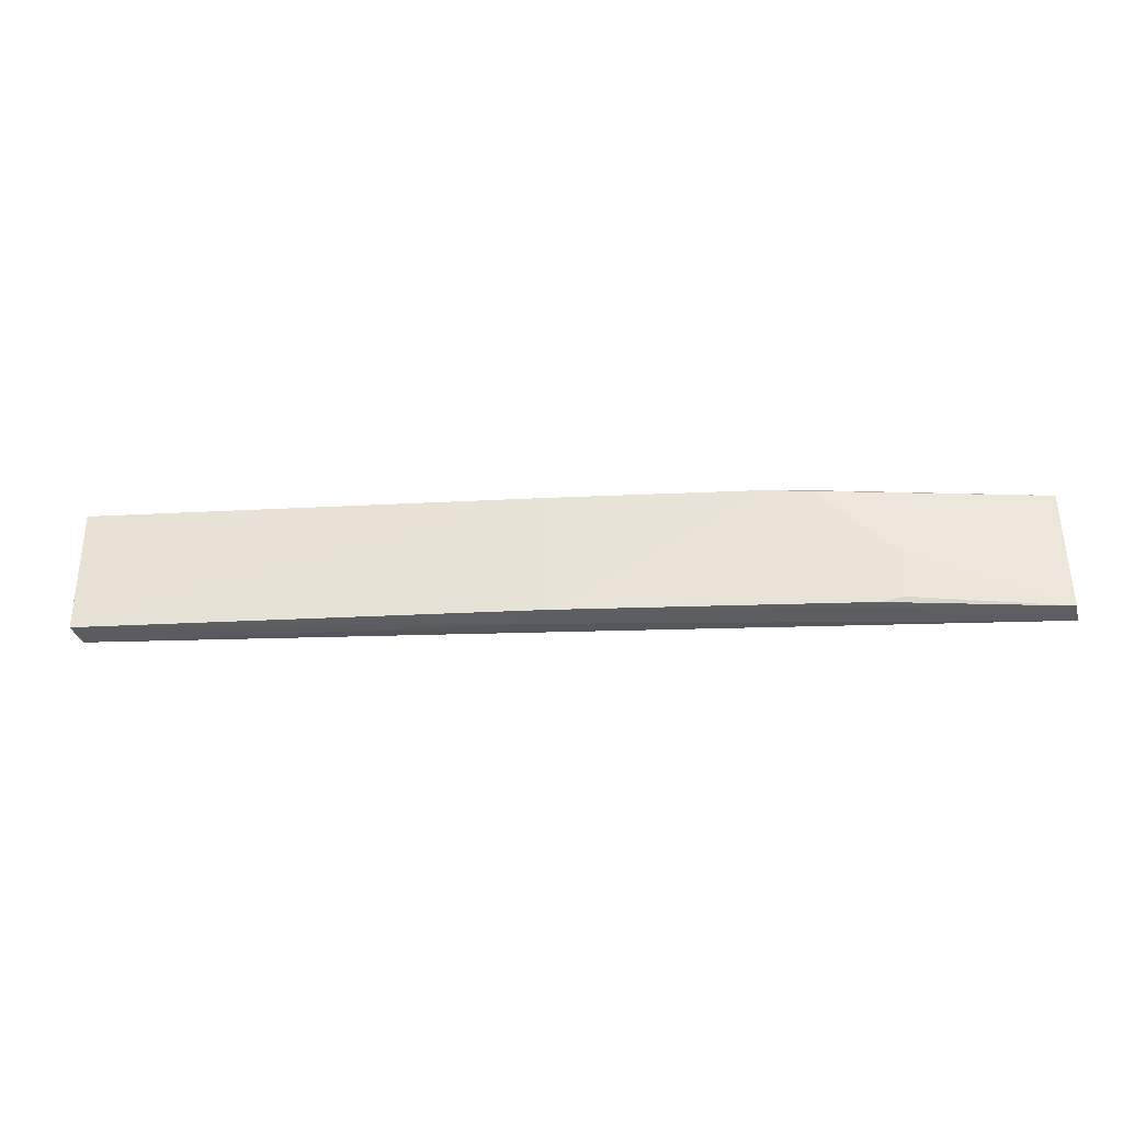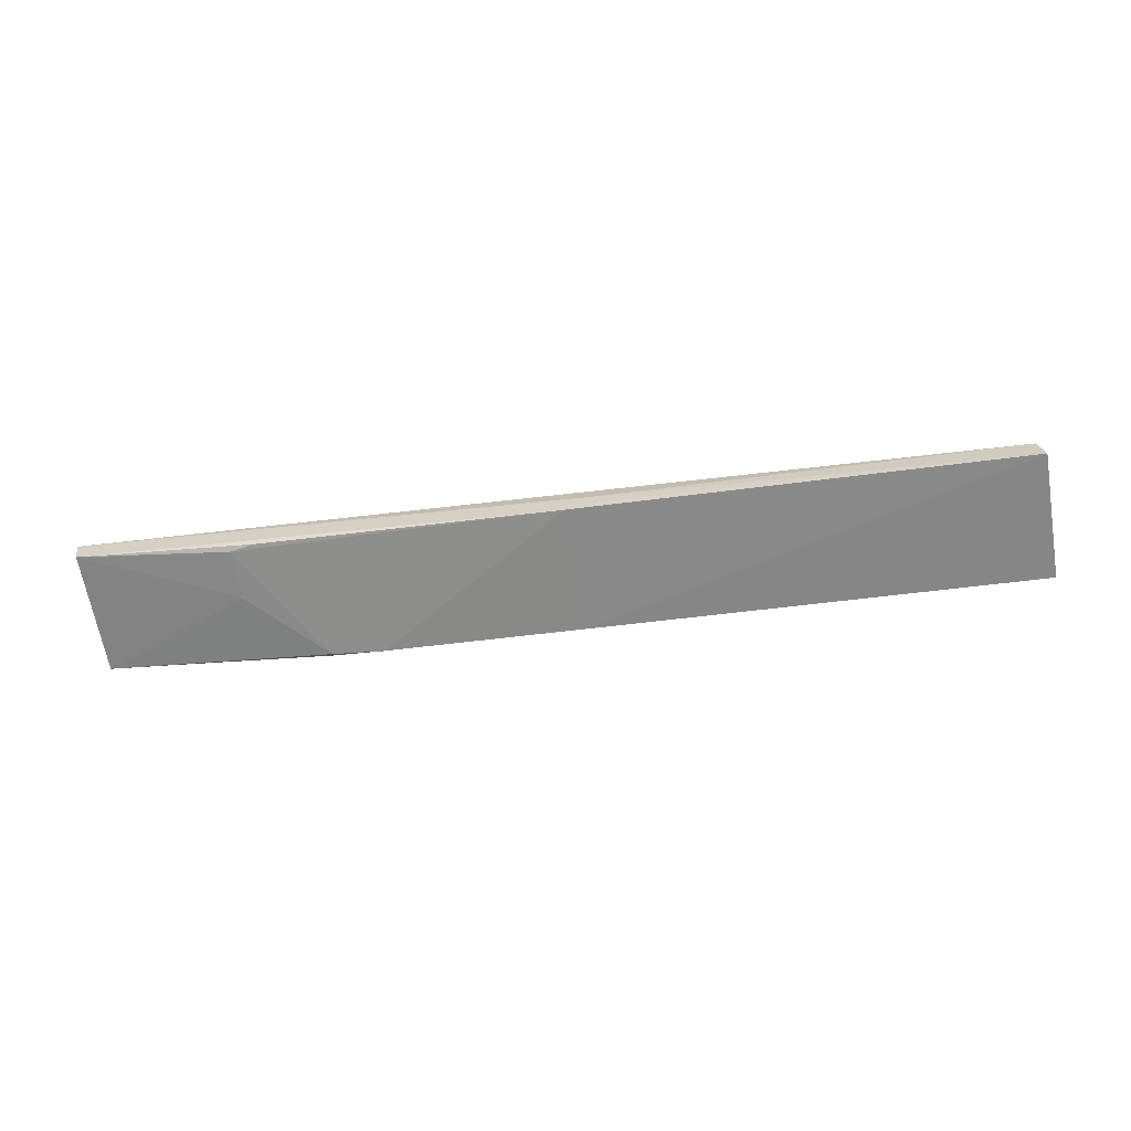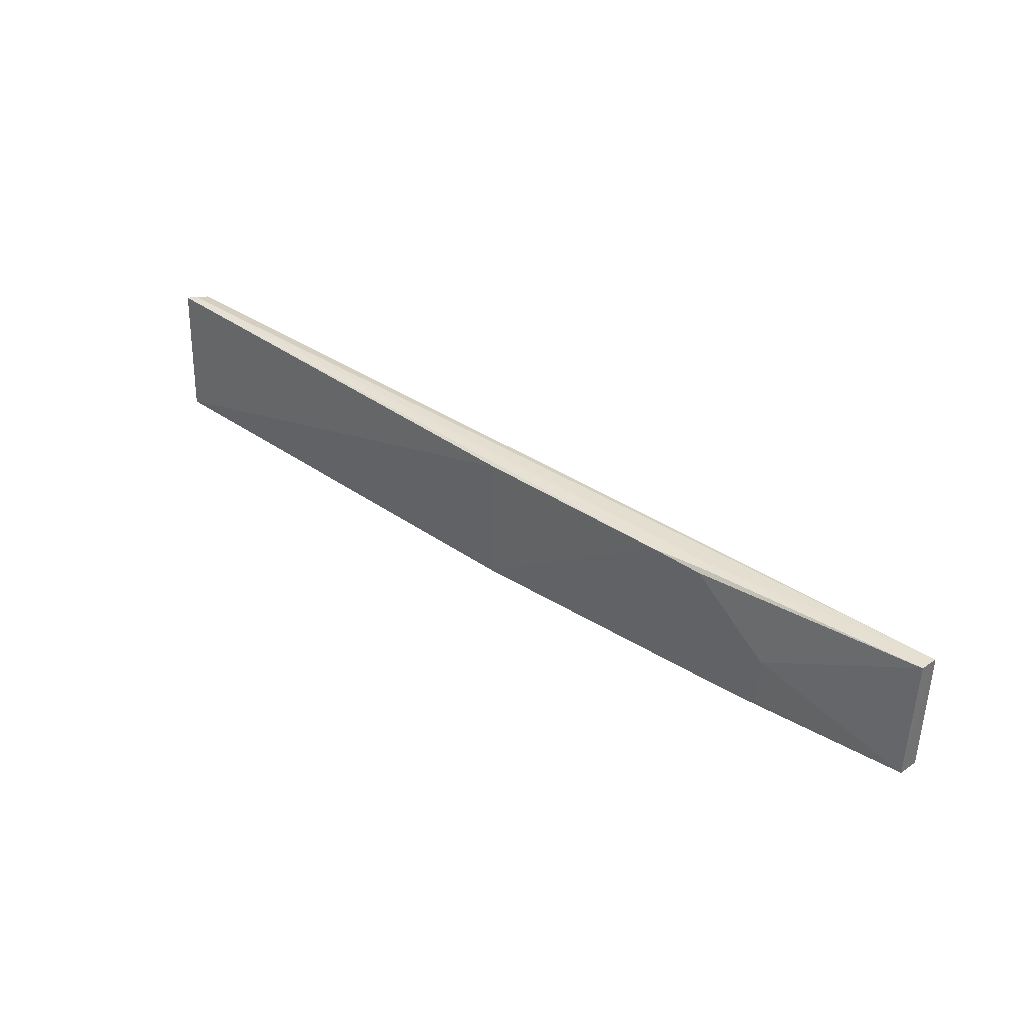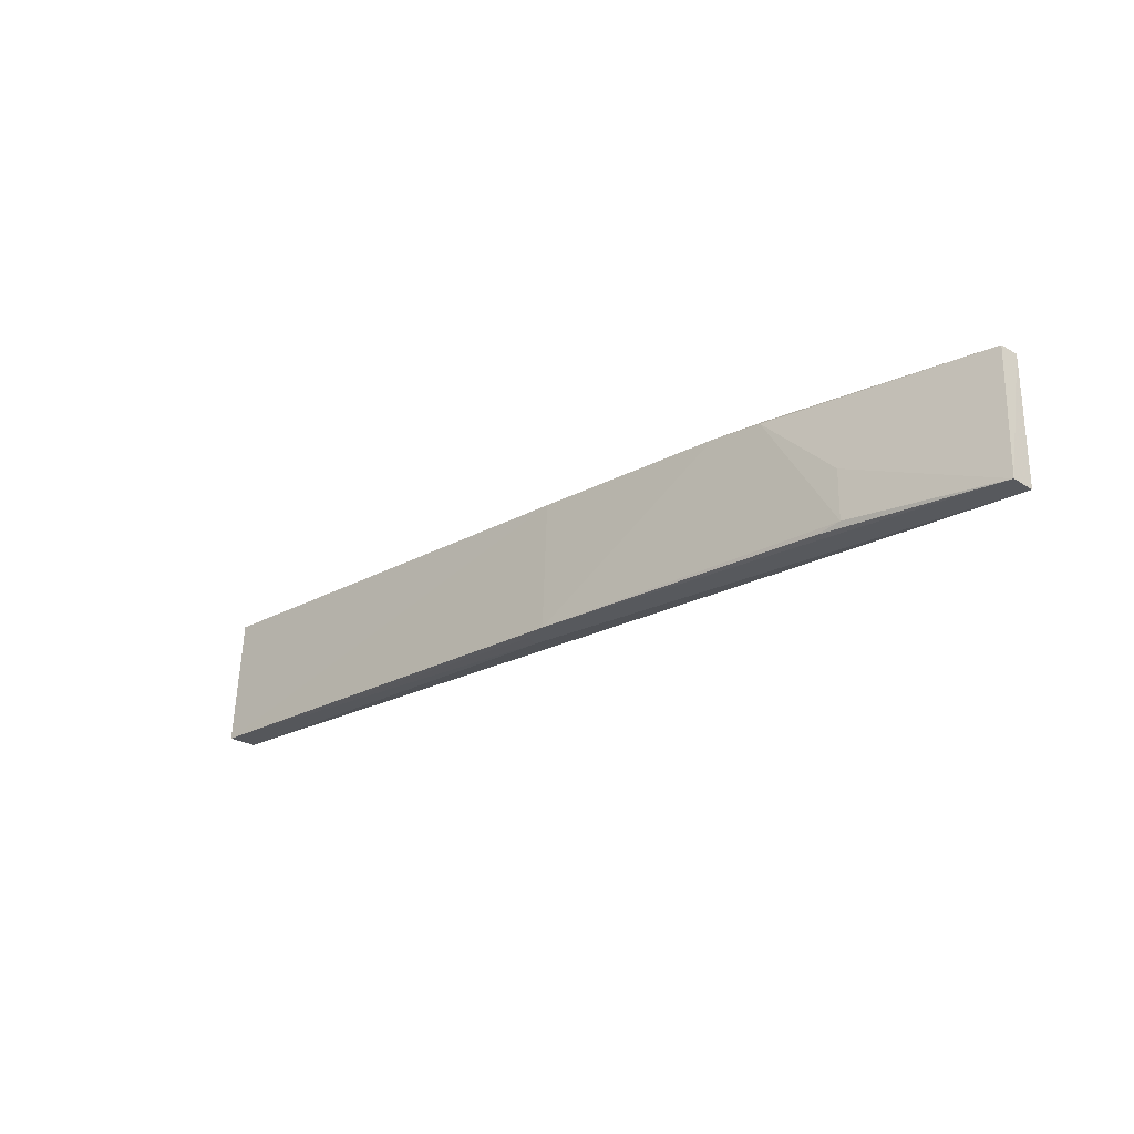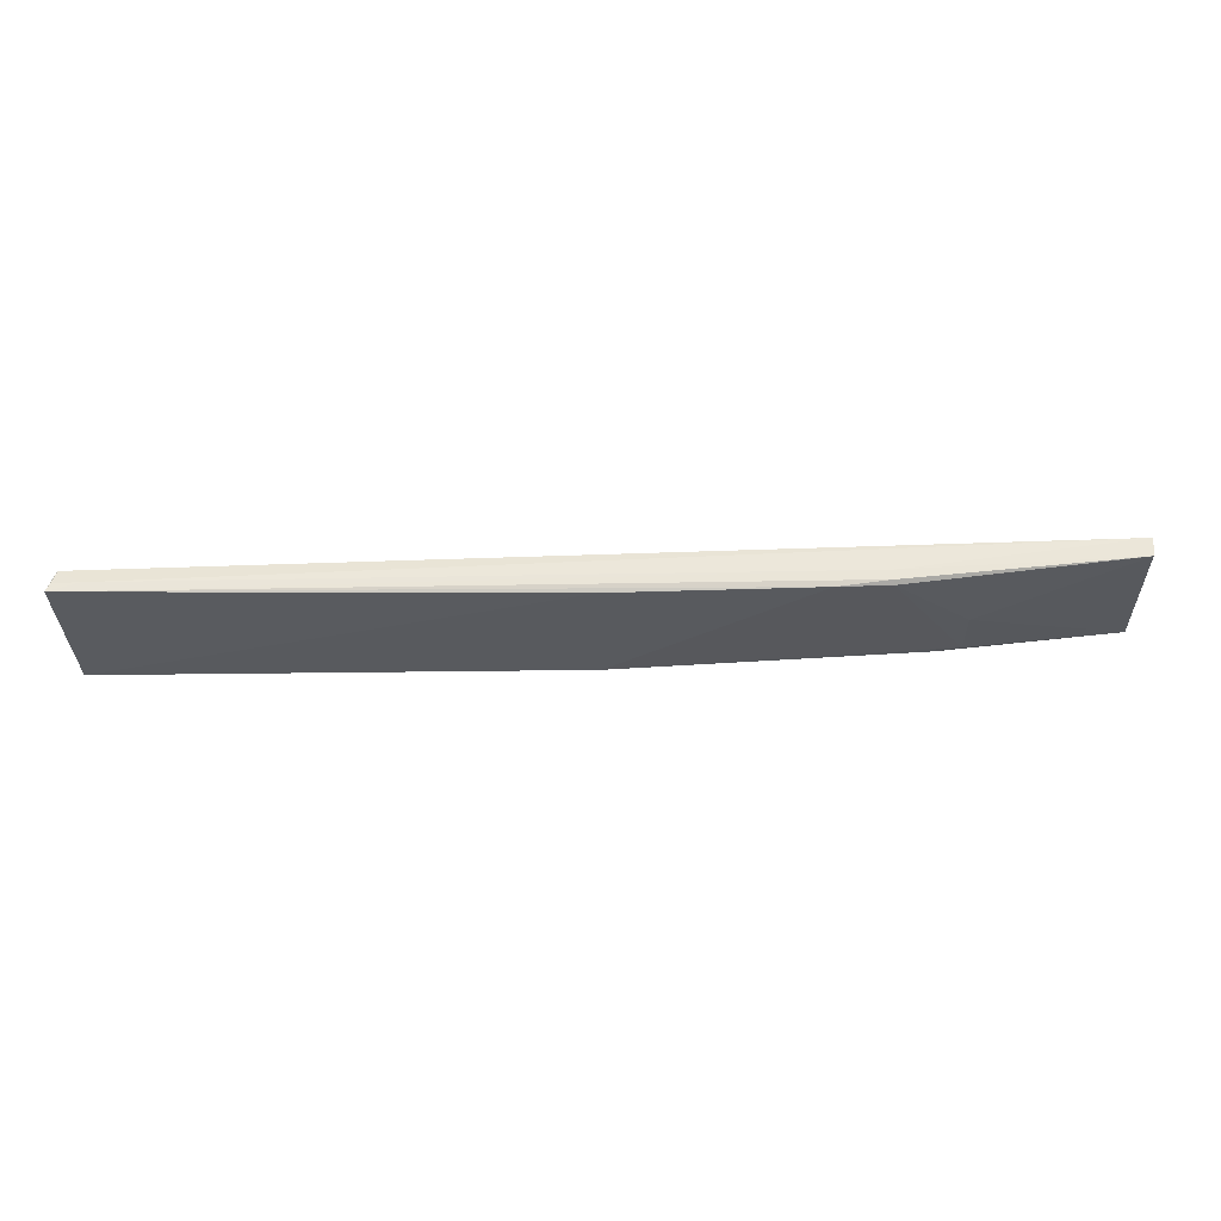
<metadata>
{"format":"obj","ext":"obj","renderer":"f3d","projection":"perspective","resolution":1024,"background":"white","views":[{"elev":-33.4,"azim":-174.2,"up":"+Y"},{"elev":-65.8,"azim":8.6,"up":"+Z"},{"elev":37.7,"azim":-141.3,"up":"+Y"},{"elev":-26.7,"azim":-138.2,"up":"+Y"},{"elev":61.7,"azim":177.1,"up":"+Y"}]}
</metadata>
<code>
v 0.08275 0.004647 0.2314
v 0.08258 -0.01372 0.2306
v 0.01884 -0.01576 0.2254
v -0.04834 0.0003009 0.2293
v -0.0489 -0.01788 0.2315
v 0.01895 0.002656 0.2263
v 0.08328 -0.0136 0.2268
v -0.04876 0.0001438 0.232
v 0.02262 -0.01589 0.2283
v -0.04848 -0.0176 0.2283
v 0.08391 0.005454 0.2282
v 0.02245 -0.01576 0.2265
v -0.01635 0.001244 0.2264
v -0.01642 0.001744 0.2269
v 0.07974 0.005252 0.2294
v -0.009112 0.001787 0.2262
v -0.027 -0.01604 0.2264
v -0.01642 0.00172 0.2283
v 0.08326 0.005332 0.2295
v -0.02356 -0.01668 0.2263
v -0.02694 -0.008961 0.2266
f 5 2 1
f 7 3 6
f 8 5 1
f 9 5 3
f 9 2 5
f 9 7 2
f 10 3 5
f 10 8 4
f 10 5 8
f 11 7 6
f 11 1 2
f 11 2 7
f 12 9 3
f 12 3 7
f 12 7 9
f 14 13 4
f 15 8 1
f 16 6 3
f 16 3 13
f 16 13 14
f 16 14 11
f 16 11 6
f 17 13 3
f 18 14 4
f 18 4 8
f 18 8 15
f 18 15 11
f 18 11 14
f 19 15 1
f 19 1 11
f 19 11 15
f 20 17 3
f 20 3 10
f 20 10 17
f 21 17 10
f 21 10 4
f 21 4 13
f 21 13 17

</code>
